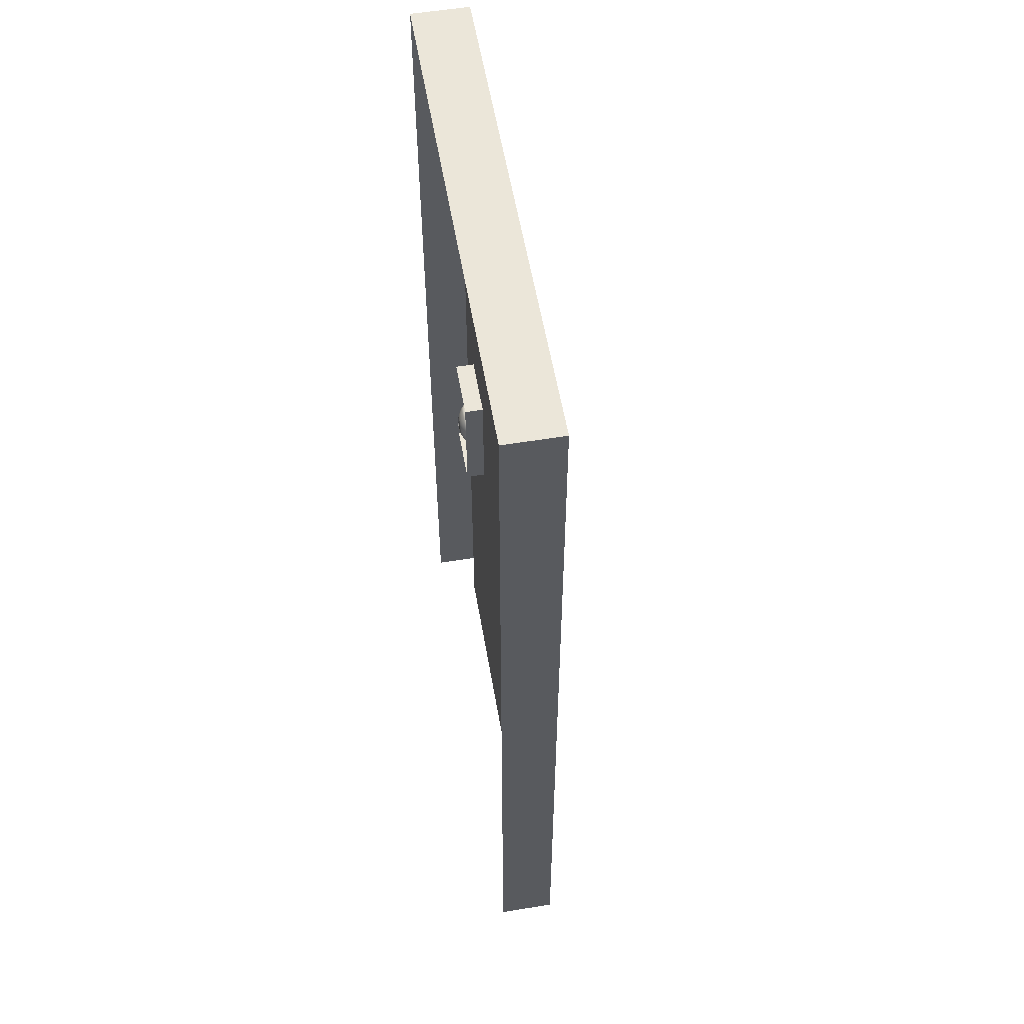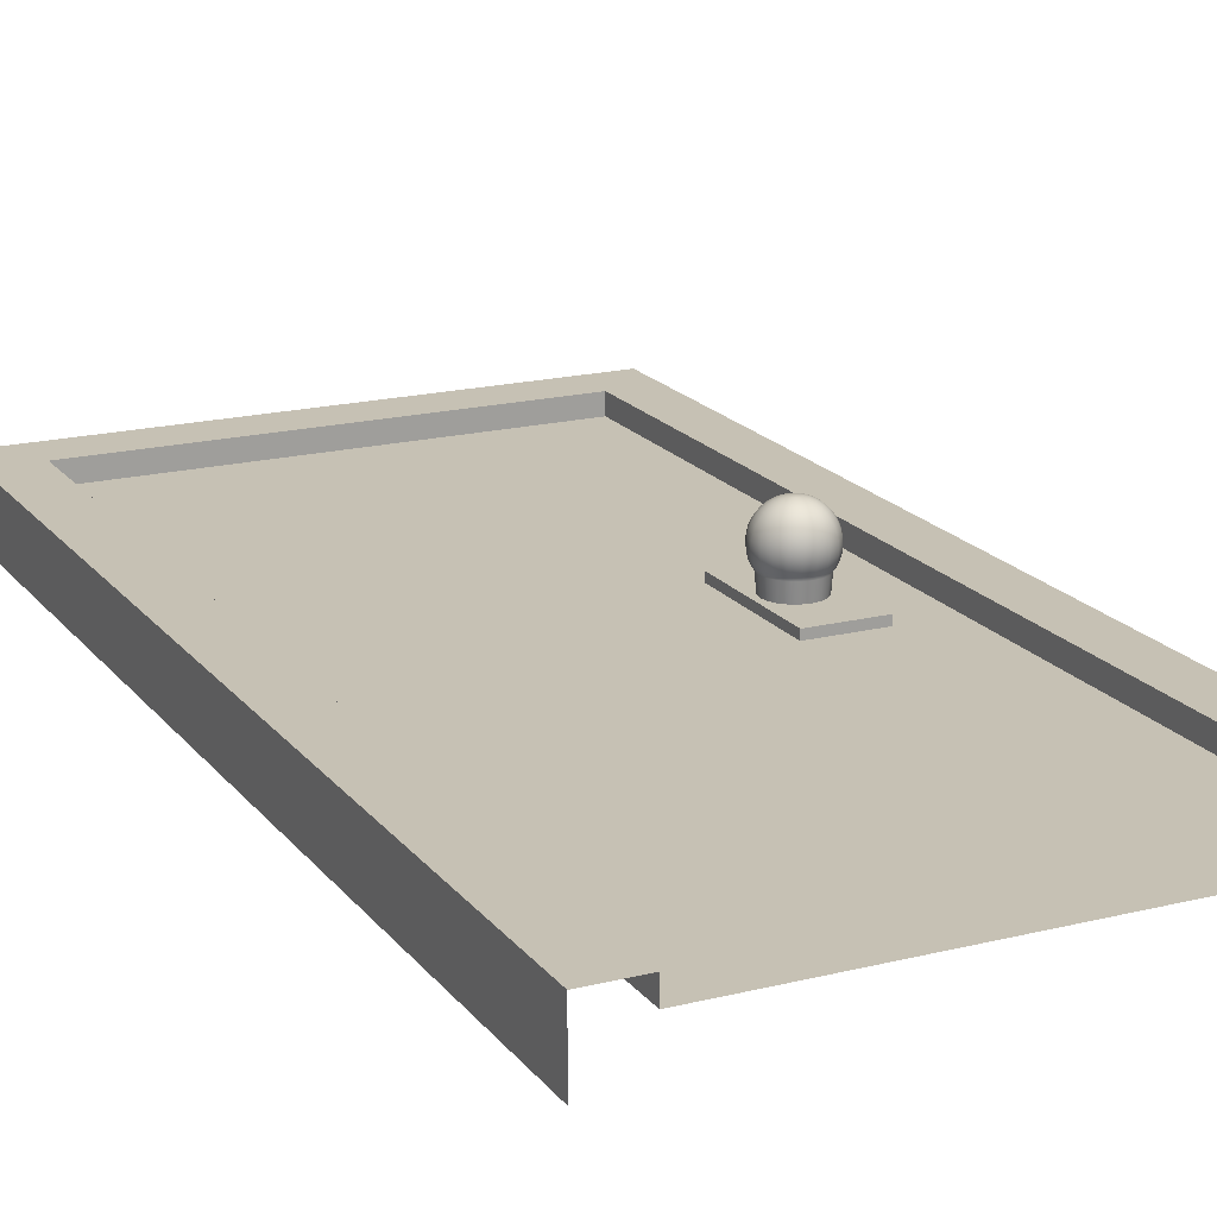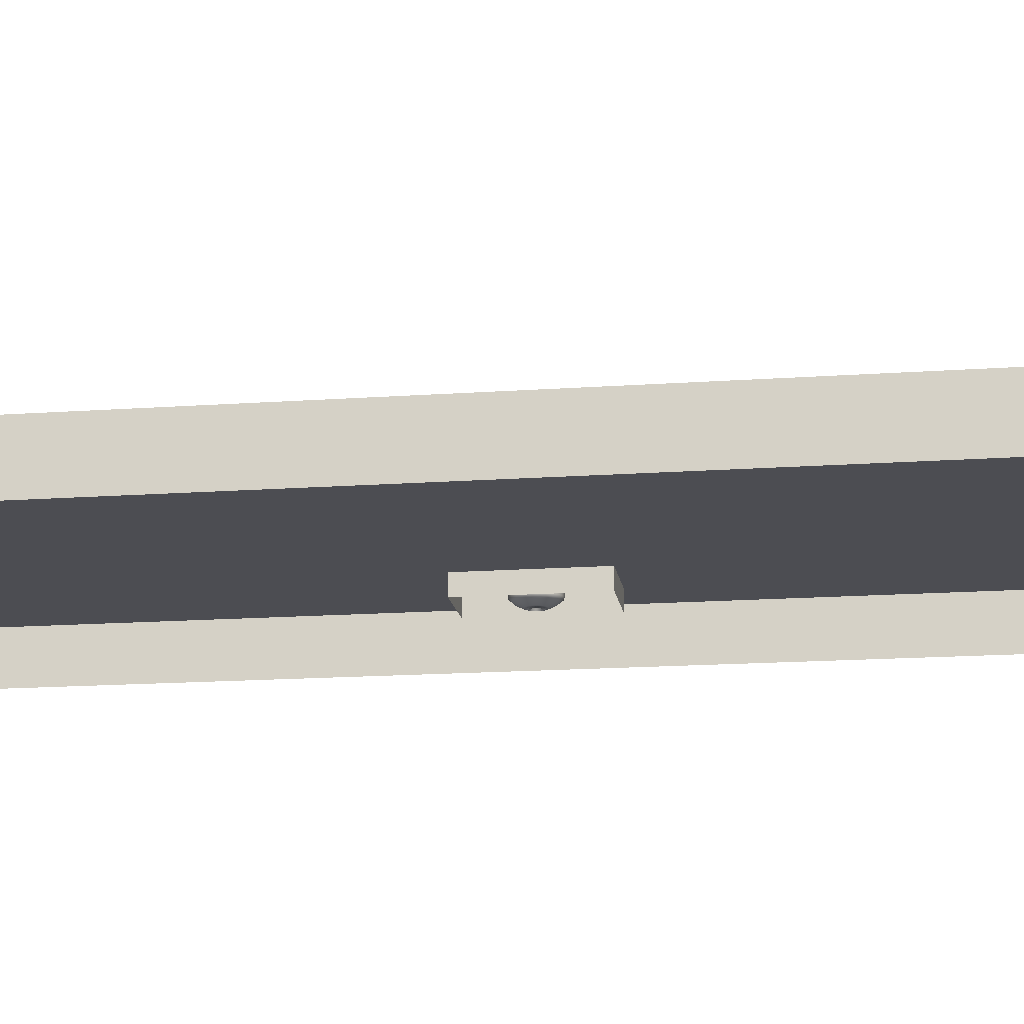
<metadata>
{"format":"obj","ext":"obj","renderer":"f3d","projection":"perspective","resolution":1024,"background":"white","views":[{"elev":56.3,"azim":-99.7,"up":"+Y"},{"elev":18.5,"azim":-25.7,"up":"+Z"},{"elev":-16.4,"azim":-81.7,"up":"+Z"}]}
</metadata>
<code>
v -1.342 5.113 -12.03
v -1.342 4.857 -12.03
v -1.342 0.2396 -12.03
v -1.342 -0.01634 -12.03
v -1.342 5.113 -11.73
v -1.342 4.857 -11.73
v -1.342 -0.01634 -11.73
v -1.098 5.113 -11.73
v -1.098 4.857 -11.73
v -1.098 -0.01634 -11.73
v 1.098 5.113 -11.73
v 1.098 4.857 -11.73
v 1.098 -0.01634 -11.73
v 1.342 5.113 -11.73
v 1.342 4.857 -11.73
v 1.342 -0.01634 -11.73
v 1.342 5.113 -12.03
v 1.342 4.857 -12.03
v 1.342 -0.01634 -12.03
v 1.098 5.113 -12.03
v -1.098 5.113 -12.03
v -1.098 4.857 -11.83
v 1.098 4.857 -11.83
v -1.098 -0.01634 -11.83
v 1.098 -0.01634 -11.83
f 1 2 6 5
f 6 2 3 4 7
f 5 6 9 8
f 9 6 7 10
f 8 9 12 11
f 23 22 24 25
f 11 12 15 14
f 15 12 13 16
f 14 15 18 17
f 18 15 16 19
f 17 20 11 14
f 20 21 8 11
f 21 1 5 8
f 12 9 22 23
f 9 10 24 22
f 13 12 23 25
v 0.666 2.525 -11.95
v 0.6728 2.529 -11.95
v 0.6783 2.534 -11.95
v 0.6818 2.541 -11.95
v 0.683 2.548 -11.95
v 0.6818 2.556 -11.95
v 0.6783 2.563 -11.95
v 0.6728 2.568 -11.95
v 0.666 2.572 -11.95
v 0.6583 2.573 -11.95
v 0.6507 2.572 -11.95
v 0.6439 2.568 -11.95
v 0.6384 2.563 -11.95
v 0.6349 2.556 -11.95
v 0.6337 2.548 -11.95
v 0.6349 2.541 -11.95
v 0.6384 2.534 -11.95
v 0.6439 2.529 -11.95
v 0.6507 2.525 -11.95
v 0.6583 2.524 -11.95
v 0.6734 2.502 -11.94
v 0.6869 2.509 -11.94
v 0.6977 2.52 -11.94
v 0.7046 2.533 -11.94
v 0.707 2.548 -11.94
v 0.7046 2.563 -11.94
v 0.6977 2.577 -11.94
v 0.6869 2.588 -11.94
v 0.6734 2.595 -11.94
v 0.6583 2.597 -11.94
v 0.6433 2.595 -11.94
v 0.6297 2.588 -11.94
v 0.619 2.577 -11.94
v 0.612 2.563 -11.94
v 0.6097 2.548 -11.94
v 0.612 2.533 -11.94
v 0.619 2.52 -11.94
v 0.6297 2.509 -11.94
v 0.6433 2.502 -11.94
v 0.6583 2.5 -11.94
v 0.6804 2.48 -11.93
v 0.7004 2.491 -11.93
v 0.7162 2.506 -11.93
v 0.7263 2.526 -11.93
v 0.7298 2.548 -11.93
v 0.7263 2.571 -11.93
v 0.7162 2.59 -11.93
v 0.7004 2.606 -11.93
v 0.6804 2.616 -11.93
v 0.6583 2.62 -11.93
v 0.6362 2.616 -11.93
v 0.6163 2.606 -11.93
v 0.6005 2.59 -11.93
v 0.5903 2.571 -11.93
v 0.5868 2.548 -11.93
v 0.5903 2.526 -11.93
v 0.6005 2.506 -11.93
v 0.6163 2.491 -11.93
v 0.6362 2.48 -11.93
v 0.6583 2.477 -11.93
v 0.6869 2.46 -11.92
v 0.7128 2.474 -11.92
v 0.7332 2.494 -11.92
v 0.7464 2.52 -11.92
v 0.7509 2.548 -11.92
v 0.7464 2.577 -11.92
v 0.7332 2.603 -11.92
v 0.7128 2.623 -11.92
v 0.6869 2.637 -11.92
v 0.6583 2.641 -11.92
v 0.6297 2.637 -11.92
v 0.6039 2.623 -11.92
v 0.5834 2.603 -11.92
v 0.5703 2.577 -11.92
v 0.5658 2.548 -11.92
v 0.5703 2.52 -11.92
v 0.5834 2.494 -11.92
v 0.6039 2.474 -11.92
v 0.6297 2.46 -11.92
v 0.6583 2.456 -11.92
v 0.6928 2.443 -11.91
v 0.7238 2.458 -11.91
v 0.7484 2.483 -11.91
v 0.7643 2.514 -11.91
v 0.7697 2.548 -11.91
v 0.7643 2.583 -11.91
v 0.7484 2.614 -11.91
v 0.7238 2.639 -11.91
v 0.6928 2.654 -11.91
v 0.6583 2.66 -11.91
v 0.6239 2.654 -11.91
v 0.5929 2.639 -11.91
v 0.5682 2.614 -11.91
v 0.5524 2.583 -11.91
v 0.547 2.548 -11.91
v 0.5524 2.514 -11.91
v 0.5682 2.483 -11.91
v 0.5929 2.458 -11.91
v 0.6239 2.443 -11.91
v 0.6583 2.437 -11.91
v 0.6977 2.427 -11.71
v 0.7332 2.445 -11.71
v 0.7614 2.474 -11.71
v 0.7795 2.509 -11.71
v 0.7858 2.548 -11.71
v 0.7795 2.588 -11.71
v 0.7614 2.623 -11.71
v 0.7332 2.652 -11.71
v 0.6977 2.67 -11.71
v 0.6583 2.676 -11.71
v 0.619 2.67 -11.71
v 0.5834 2.652 -11.71
v 0.5552 2.623 -11.71
v 0.5371 2.588 -11.71
v 0.5309 2.548 -11.71
v 0.5371 2.509 -11.71
v 0.5552 2.474 -11.71
v 0.5834 2.445 -11.71
v 0.619 2.427 -11.71
v 0.6583 2.421 -11.71
v 0.7017 2.415 -11.69
v 0.7408 2.435 -11.69
v 0.7719 2.466 -11.69
v 0.7918 2.505 -11.69
v 0.7987 2.548 -11.69
v 0.7918 2.592 -11.69
v 0.7719 2.631 -11.69
v 0.7408 2.662 -11.69
v 0.7017 2.682 -11.69
v 0.6583 2.689 -11.69
v 0.615 2.682 -11.69
v 0.5758 2.662 -11.69
v 0.5448 2.631 -11.69
v 0.5249 2.592 -11.69
v 0.518 2.548 -11.69
v 0.5249 2.505 -11.69
v 0.5448 2.466 -11.69
v 0.5758 2.435 -11.69
v 0.615 2.415 -11.69
v 0.6583 2.408 -11.69
v 0.7046 2.406 -11.66
v 0.7464 2.427 -11.66
v 0.7795 2.46 -11.66
v 0.8008 2.502 -11.66
v 0.8081 2.548 -11.66
v 0.8008 2.595 -11.66
v 0.7795 2.637 -11.66
v 0.7464 2.67 -11.66
v 0.7046 2.691 -11.66
v 0.6583 2.698 -11.66
v 0.612 2.691 -11.66
v 0.5703 2.67 -11.66
v 0.5371 2.637 -11.66
v 0.5159 2.595 -11.66
v 0.5085 2.548 -11.66
v 0.5159 2.502 -11.66
v 0.5371 2.46 -11.66
v 0.5703 2.427 -11.66
v 0.612 2.406 -11.66
v 0.6583 2.399 -11.66
v 0.7064 2.4 -11.64
v 0.7498 2.423 -11.64
v 0.7842 2.457 -11.64
v 0.8063 2.5 -11.64
v 0.8139 2.548 -11.64
v 0.8063 2.597 -11.64
v 0.7842 2.64 -11.64
v 0.7498 2.674 -11.64
v 0.7064 2.696 -11.64
v 0.6583 2.704 -11.64
v 0.6103 2.696 -11.64
v 0.5669 2.674 -11.64
v 0.5325 2.64 -11.64
v 0.5104 2.597 -11.64
v 0.5028 2.548 -11.64
v 0.5104 2.5 -11.64
v 0.5325 2.457 -11.64
v 0.5669 2.423 -11.64
v 0.6103 2.4 -11.64
v 0.6583 2.393 -11.64
v 0.707 2.399 -11.61
v 0.7509 2.421 -11.61
v 0.7858 2.456 -11.61
v 0.8081 2.5 -11.61
v 0.8158 2.548 -11.61
v 0.8081 2.597 -11.61
v 0.7858 2.641 -11.61
v 0.7509 2.676 -11.61
v 0.707 2.698 -11.61
v 0.6583 2.706 -11.61
v 0.6097 2.698 -11.61
v 0.5658 2.676 -11.61
v 0.5309 2.641 -11.61
v 0.5085 2.597 -11.61
v 0.5008 2.548 -11.61
v 0.5085 2.5 -11.61
v 0.5309 2.456 -11.61
v 0.5658 2.421 -11.61
v 0.6097 2.399 -11.61
v 0.6583 2.391 -11.61
v 0.7064 2.4 -11.59
v 0.7498 2.423 -11.59
v 0.7842 2.457 -11.59
v 0.8063 2.5 -11.59
v 0.8139 2.548 -11.59
v 0.8063 2.597 -11.59
v 0.7842 2.64 -11.59
v 0.7498 2.674 -11.59
v 0.7064 2.696 -11.59
v 0.6583 2.704 -11.59
v 0.6103 2.696 -11.59
v 0.5669 2.674 -11.59
v 0.5325 2.64 -11.59
v 0.5104 2.597 -11.59
v 0.5028 2.548 -11.59
v 0.5104 2.5 -11.59
v 0.5325 2.457 -11.59
v 0.5669 2.423 -11.59
v 0.6103 2.4 -11.59
v 0.6583 2.393 -11.59
v 0.7046 2.406 -11.57
v 0.7464 2.427 -11.57
v 0.7795 2.46 -11.57
v 0.8008 2.502 -11.57
v 0.8081 2.548 -11.57
v 0.8008 2.595 -11.57
v 0.7795 2.637 -11.57
v 0.7464 2.67 -11.57
v 0.7046 2.691 -11.57
v 0.6583 2.698 -11.57
v 0.612 2.691 -11.57
v 0.5703 2.67 -11.57
v 0.5371 2.637 -11.57
v 0.5159 2.595 -11.57
v 0.5085 2.548 -11.57
v 0.5159 2.502 -11.57
v 0.5371 2.46 -11.57
v 0.5703 2.427 -11.57
v 0.612 2.406 -11.57
v 0.6583 2.399 -11.57
v 0.7017 2.415 -11.54
v 0.7408 2.435 -11.54
v 0.7719 2.466 -11.54
v 0.7918 2.505 -11.54
v 0.7987 2.548 -11.54
v 0.7918 2.592 -11.54
v 0.7719 2.631 -11.54
v 0.7408 2.662 -11.54
v 0.7017 2.682 -11.54
v 0.6583 2.689 -11.54
v 0.615 2.682 -11.54
v 0.5758 2.662 -11.54
v 0.5448 2.631 -11.54
v 0.5249 2.592 -11.54
v 0.518 2.548 -11.54
v 0.5249 2.505 -11.54
v 0.5448 2.466 -11.54
v 0.5758 2.435 -11.54
v 0.615 2.415 -11.54
v 0.6583 2.408 -11.54
v 0.6977 2.427 -11.52
v 0.7332 2.445 -11.52
v 0.7614 2.474 -11.52
v 0.7795 2.509 -11.52
v 0.7858 2.548 -11.52
v 0.7795 2.588 -11.52
v 0.7614 2.623 -11.52
v 0.7332 2.652 -11.52
v 0.6977 2.67 -11.52
v 0.6583 2.676 -11.52
v 0.619 2.67 -11.52
v 0.5834 2.652 -11.52
v 0.5552 2.623 -11.52
v 0.5371 2.588 -11.52
v 0.5309 2.548 -11.52
v 0.5371 2.509 -11.52
v 0.5552 2.474 -11.52
v 0.5834 2.445 -11.52
v 0.619 2.427 -11.52
v 0.6583 2.421 -11.52
v 0.6928 2.443 -11.5
v 0.7238 2.458 -11.5
v 0.7484 2.483 -11.5
v 0.7643 2.514 -11.5
v 0.7697 2.548 -11.5
v 0.7643 2.583 -11.5
v 0.7484 2.614 -11.5
v 0.7238 2.639 -11.5
v 0.6928 2.654 -11.5
v 0.6583 2.66 -11.5
v 0.6239 2.654 -11.5
v 0.5929 2.639 -11.5
v 0.5682 2.614 -11.5
v 0.5524 2.583 -11.5
v 0.547 2.548 -11.5
v 0.5524 2.514 -11.5
v 0.5682 2.483 -11.5
v 0.5929 2.458 -11.5
v 0.6239 2.443 -11.5
v 0.6583 2.437 -11.5
v 0.6869 2.46 -11.49
v 0.7128 2.474 -11.49
v 0.7332 2.494 -11.49
v 0.7464 2.52 -11.49
v 0.7509 2.548 -11.49
v 0.7464 2.577 -11.49
v 0.7332 2.603 -11.49
v 0.7128 2.623 -11.49
v 0.6869 2.637 -11.49
v 0.6583 2.641 -11.49
v 0.6297 2.637 -11.49
v 0.6039 2.623 -11.49
v 0.5834 2.603 -11.49
v 0.5703 2.577 -11.49
v 0.5658 2.548 -11.49
v 0.5703 2.52 -11.49
v 0.5834 2.494 -11.49
v 0.6039 2.474 -11.49
v 0.6297 2.46 -11.49
v 0.6583 2.456 -11.49
v 0.6804 2.48 -11.47
v 0.7004 2.491 -11.47
v 0.7162 2.506 -11.47
v 0.7263 2.526 -11.47
v 0.7298 2.548 -11.47
v 0.7263 2.571 -11.47
v 0.7162 2.59 -11.47
v 0.7004 2.606 -11.47
v 0.6804 2.616 -11.47
v 0.6583 2.62 -11.47
v 0.6362 2.616 -11.47
v 0.6163 2.606 -11.47
v 0.6005 2.59 -11.47
v 0.5903 2.571 -11.47
v 0.5868 2.548 -11.47
v 0.5903 2.526 -11.47
v 0.6005 2.506 -11.47
v 0.6163 2.491 -11.47
v 0.6362 2.48 -11.47
v 0.6583 2.477 -11.47
v 0.6734 2.502 -11.47
v 0.6869 2.509 -11.47
v 0.6977 2.52 -11.47
v 0.7046 2.533 -11.47
v 0.707 2.548 -11.47
v 0.7046 2.563 -11.47
v 0.6977 2.577 -11.47
v 0.6869 2.588 -11.47
v 0.6734 2.595 -11.47
v 0.6583 2.597 -11.47
v 0.6433 2.595 -11.47
v 0.6297 2.588 -11.47
v 0.619 2.577 -11.47
v 0.612 2.563 -11.47
v 0.6097 2.548 -11.47
v 0.612 2.533 -11.47
v 0.619 2.52 -11.47
v 0.6297 2.509 -11.47
v 0.6433 2.502 -11.47
v 0.6583 2.5 -11.47
v 0.666 2.525 -11.46
v 0.6728 2.529 -11.46
v 0.6783 2.534 -11.46
v 0.6818 2.541 -11.46
v 0.683 2.548 -11.46
v 0.6818 2.556 -11.46
v 0.6783 2.563 -11.46
v 0.6728 2.568 -11.46
v 0.666 2.572 -11.46
v 0.6583 2.573 -11.46
v 0.6507 2.572 -11.46
v 0.6439 2.568 -11.46
v 0.6384 2.563 -11.46
v 0.6349 2.556 -11.46
v 0.6337 2.548 -11.46
v 0.6349 2.541 -11.46
v 0.6384 2.534 -11.46
v 0.6439 2.529 -11.46
v 0.6507 2.525 -11.46
v 0.6583 2.524 -11.46
v 0.6583 2.548 -11.77
v 0.6583 2.548 -11.46
f 26 27 47 46
f 27 28 48 47
f 28 29 49 48
f 29 30 50 49
f 30 31 51 50
f 31 32 52 51
f 32 33 53 52
f 33 34 54 53
f 34 35 55 54
f 35 36 56 55
f 36 37 57 56
f 37 38 58 57
f 38 39 59 58
f 39 40 60 59
f 40 41 61 60
f 41 42 62 61
f 42 43 63 62
f 43 44 64 63
f 44 45 65 64
f 45 26 46 65
f 46 47 67 66
f 47 48 68 67
f 48 49 69 68
f 49 50 70 69
f 50 51 71 70
f 51 52 72 71
f 52 53 73 72
f 53 54 74 73
f 54 55 75 74
f 55 56 76 75
f 56 57 77 76
f 57 58 78 77
f 58 59 79 78
f 59 60 80 79
f 60 61 81 80
f 61 62 82 81
f 62 63 83 82
f 63 64 84 83
f 64 65 85 84
f 65 46 66 85
f 66 67 87 86
f 67 68 88 87
f 68 69 89 88
f 69 70 90 89
f 70 71 91 90
f 71 72 92 91
f 72 73 93 92
f 73 74 94 93
f 74 75 95 94
f 75 76 96 95
f 76 77 97 96
f 77 78 98 97
f 78 79 99 98
f 79 80 100 99
f 80 81 101 100
f 81 82 102 101
f 82 83 103 102
f 83 84 104 103
f 84 85 105 104
f 85 66 86 105
f 86 87 107 106
f 87 88 108 107
f 88 89 109 108
f 89 90 110 109
f 90 91 111 110
f 91 92 112 111
f 92 93 113 112
f 93 94 114 113
f 94 95 115 114
f 95 96 116 115
f 96 97 117 116
f 97 98 118 117
f 98 99 119 118
f 99 100 120 119
f 100 101 121 120
f 101 102 122 121
f 102 103 123 122
f 103 104 124 123
f 104 105 125 124
f 105 86 106 125
f 106 107 127 126
f 107 108 128 127
f 108 109 129 128
f 109 110 130 129
f 110 111 131 130
f 111 112 132 131
f 112 113 133 132
f 113 114 134 133
f 114 115 135 134
f 115 116 136 135
f 116 117 137 136
f 117 118 138 137
f 118 119 139 138
f 119 120 140 139
f 120 121 141 140
f 121 122 142 141
f 122 123 143 142
f 123 124 144 143
f 124 125 145 144
f 125 106 126 145
f 126 127 147 146
f 127 128 148 147
f 128 129 149 148
f 129 130 150 149
f 130 131 151 150
f 131 132 152 151
f 132 133 153 152
f 133 134 154 153
f 134 135 155 154
f 135 136 156 155
f 136 137 157 156
f 137 138 158 157
f 138 139 159 158
f 139 140 160 159
f 140 141 161 160
f 141 142 162 161
f 142 143 163 162
f 143 144 164 163
f 144 145 165 164
f 145 126 146 165
f 146 147 167 166
f 147 148 168 167
f 148 149 169 168
f 149 150 170 169
f 150 151 171 170
f 151 152 172 171
f 152 153 173 172
f 153 154 174 173
f 154 155 175 174
f 155 156 176 175
f 156 157 177 176
f 157 158 178 177
f 158 159 179 178
f 159 160 180 179
f 160 161 181 180
f 161 162 182 181
f 162 163 183 182
f 163 164 184 183
f 164 165 185 184
f 165 146 166 185
f 166 167 187 186
f 167 168 188 187
f 168 169 189 188
f 169 170 190 189
f 170 171 191 190
f 171 172 192 191
f 172 173 193 192
f 173 174 194 193
f 174 175 195 194
f 175 176 196 195
f 176 177 197 196
f 177 178 198 197
f 178 179 199 198
f 179 180 200 199
f 180 181 201 200
f 181 182 202 201
f 182 183 203 202
f 183 184 204 203
f 184 185 205 204
f 185 166 186 205
f 186 187 207 206
f 187 188 208 207
f 188 189 209 208
f 189 190 210 209
f 190 191 211 210
f 191 192 212 211
f 192 193 213 212
f 193 194 214 213
f 194 195 215 214
f 195 196 216 215
f 196 197 217 216
f 197 198 218 217
f 198 199 219 218
f 199 200 220 219
f 200 201 221 220
f 201 202 222 221
f 202 203 223 222
f 203 204 224 223
f 204 205 225 224
f 205 186 206 225
f 206 207 227 226
f 207 208 228 227
f 208 209 229 228
f 209 210 230 229
f 210 211 231 230
f 211 212 232 231
f 212 213 233 232
f 213 214 234 233
f 214 215 235 234
f 215 216 236 235
f 216 217 237 236
f 217 218 238 237
f 218 219 239 238
f 219 220 240 239
f 220 221 241 240
f 221 222 242 241
f 222 223 243 242
f 223 224 244 243
f 224 225 245 244
f 225 206 226 245
f 226 227 247 246
f 227 228 248 247
f 228 229 249 248
f 229 230 250 249
f 230 231 251 250
f 231 232 252 251
f 232 233 253 252
f 233 234 254 253
f 234 235 255 254
f 235 236 256 255
f 236 237 257 256
f 237 238 258 257
f 238 239 259 258
f 239 240 260 259
f 240 241 261 260
f 241 242 262 261
f 242 243 263 262
f 243 244 264 263
f 244 245 265 264
f 245 226 246 265
f 246 247 267 266
f 247 248 268 267
f 248 249 269 268
f 249 250 270 269
f 250 251 271 270
f 251 252 272 271
f 252 253 273 272
f 253 254 274 273
f 254 255 275 274
f 255 256 276 275
f 256 257 277 276
f 257 258 278 277
f 258 259 279 278
f 259 260 280 279
f 260 261 281 280
f 261 262 282 281
f 262 263 283 282
f 263 264 284 283
f 264 265 285 284
f 265 246 266 285
f 266 267 287 286
f 267 268 288 287
f 268 269 289 288
f 269 270 290 289
f 270 271 291 290
f 271 272 292 291
f 272 273 293 292
f 273 274 294 293
f 274 275 295 294
f 275 276 296 295
f 276 277 297 296
f 277 278 298 297
f 278 279 299 298
f 279 280 300 299
f 280 281 301 300
f 281 282 302 301
f 282 283 303 302
f 283 284 304 303
f 284 285 305 304
f 285 266 286 305
f 286 287 307 306
f 287 288 308 307
f 288 289 309 308
f 289 290 310 309
f 290 291 311 310
f 291 292 312 311
f 292 293 313 312
f 293 294 314 313
f 294 295 315 314
f 295 296 316 315
f 296 297 317 316
f 297 298 318 317
f 298 299 319 318
f 299 300 320 319
f 300 301 321 320
f 301 302 322 321
f 302 303 323 322
f 303 304 324 323
f 304 305 325 324
f 305 286 306 325
f 306 307 327 326
f 307 308 328 327
f 308 309 329 328
f 309 310 330 329
f 310 311 331 330
f 311 312 332 331
f 312 313 333 332
f 313 314 334 333
f 314 315 335 334
f 315 316 336 335
f 316 317 337 336
f 317 318 338 337
f 318 319 339 338
f 319 320 340 339
f 320 321 341 340
f 321 322 342 341
f 322 323 343 342
f 323 324 344 343
f 324 325 345 344
f 325 306 326 345
f 326 327 347 346
f 327 328 348 347
f 328 329 349 348
f 329 330 350 349
f 330 331 351 350
f 331 332 352 351
f 332 333 353 352
f 333 334 354 353
f 334 335 355 354
f 335 336 356 355
f 336 337 357 356
f 337 338 358 357
f 338 339 359 358
f 339 340 360 359
f 340 341 361 360
f 341 342 362 361
f 342 343 363 362
f 343 344 364 363
f 344 345 365 364
f 345 326 346 365
f 346 347 367 366
f 347 348 368 367
f 348 349 369 368
f 349 350 370 369
f 350 351 371 370
f 351 352 372 371
f 352 353 373 372
f 353 354 374 373
f 354 355 375 374
f 355 356 376 375
f 356 357 377 376
f 357 358 378 377
f 358 359 379 378
f 359 360 380 379
f 360 361 381 380
f 361 362 382 381
f 362 363 383 382
f 363 364 384 383
f 364 365 385 384
f 365 346 366 385
f 366 367 387 386
f 367 368 388 387
f 368 369 389 388
f 369 370 390 389
f 370 371 391 390
f 371 372 392 391
f 372 373 393 392
f 373 374 394 393
f 374 375 395 394
f 375 376 396 395
f 376 377 397 396
f 377 378 398 397
f 378 379 399 398
f 379 380 400 399
f 380 381 401 400
f 381 382 402 401
f 382 383 403 402
f 383 384 404 403
f 384 385 405 404
f 385 366 386 405
f 27 26 406
f 28 27 406
f 29 28 406
f 30 29 406
f 31 30 406
f 32 31 406
f 33 32 406
f 34 33 406
f 35 34 406
f 36 35 406
f 37 36 406
f 38 37 406
f 39 38 406
f 40 39 406
f 41 40 406
f 42 41 406
f 43 42 406
f 44 43 406
f 45 44 406
f 26 45 406
f 386 387 407
f 387 388 407
f 388 389 407
f 389 390 407
f 390 391 407
f 391 392 407
f 392 393 407
f 393 394 407
f 394 395 407
f 395 396 407
f 396 397 407
f 397 398 407
f 398 399 407
f 399 400 407
f 400 401 407
f 401 402 407
f 402 403 407
f 403 404 407
f 404 405 407
f 405 386 407
v 0.5069 2.873 -11.93
v 0.5069 2.224 -11.93
v 0.5069 2.873 -11.79
v 0.5069 2.224 -11.79
v 0.8389 2.873 -11.79
v 0.8389 2.224 -11.79
v 0.8389 2.873 -11.93
v 0.8389 2.224 -11.93
f 408 409 411 410
f 410 411 413 412
f 412 413 415 414
f 409 415 413 411
f 414 408 410 412

</code>
